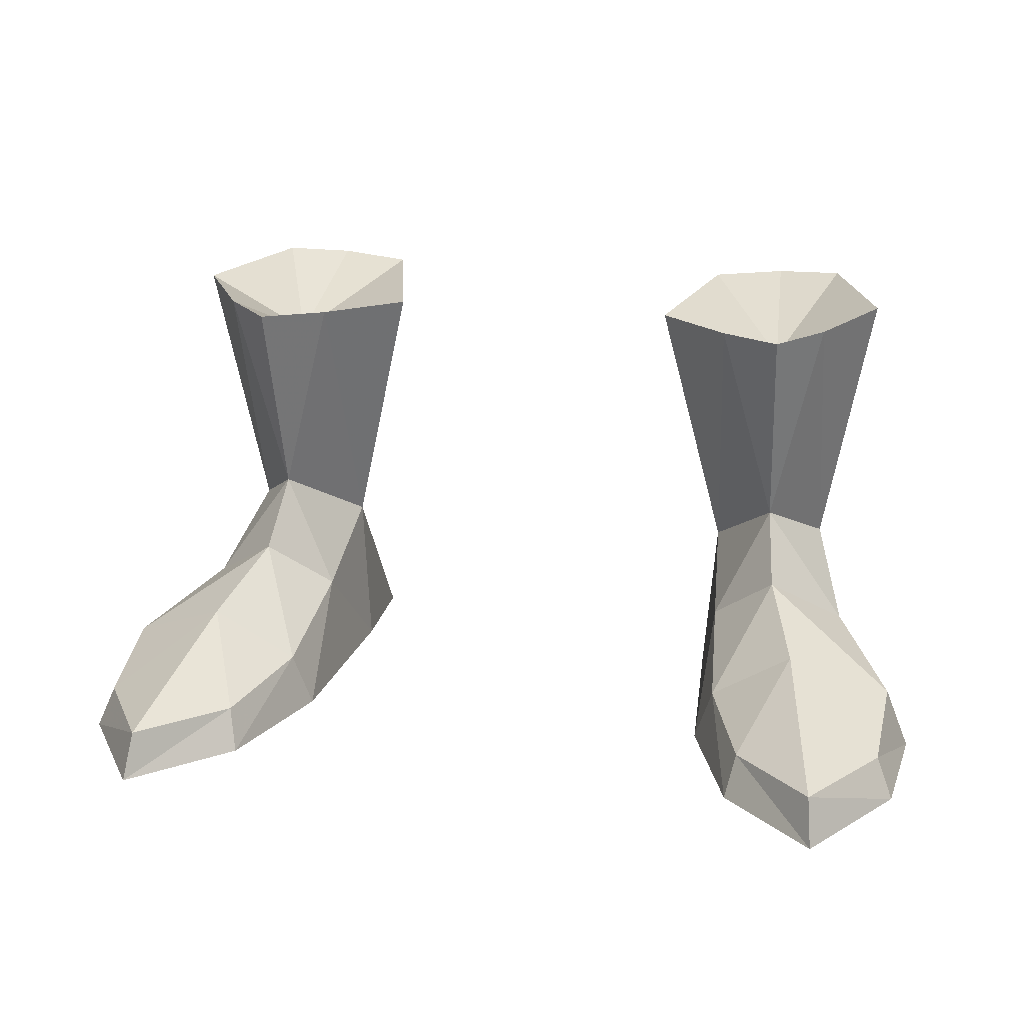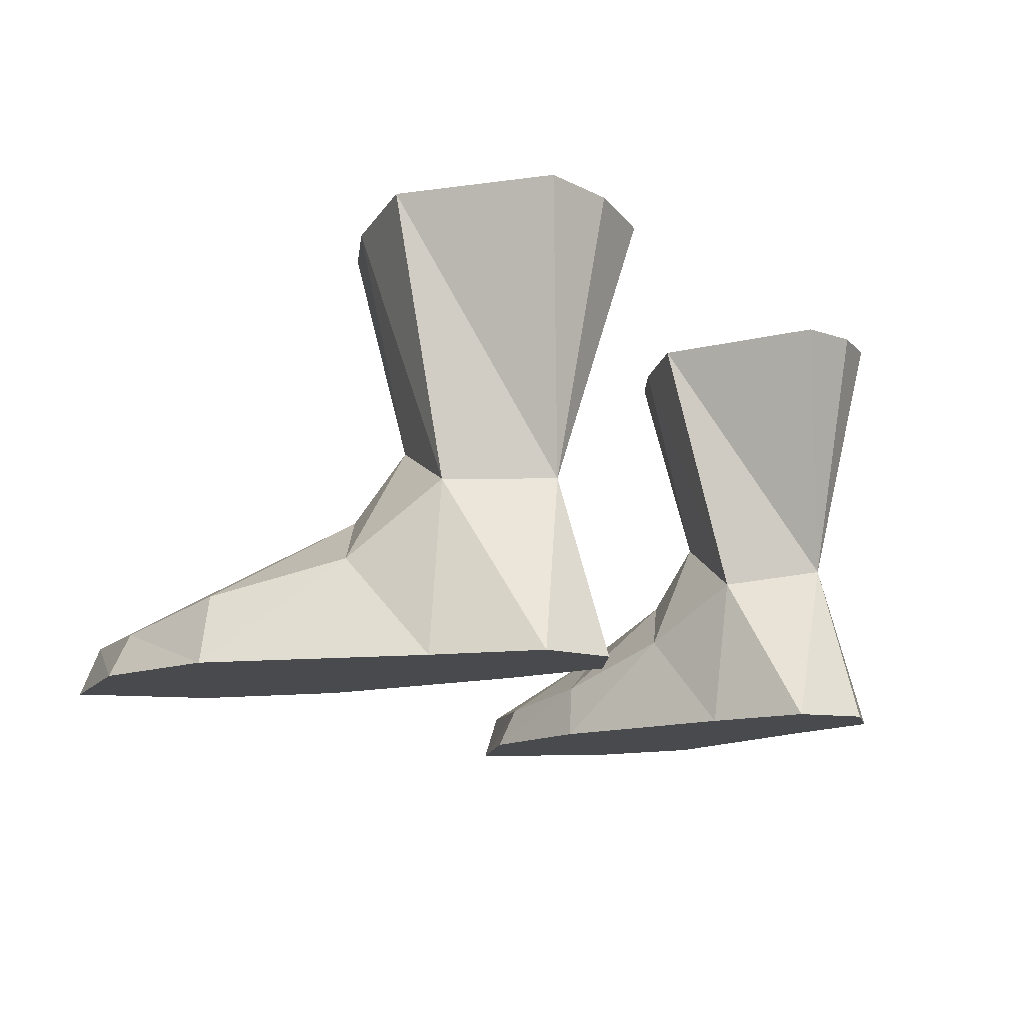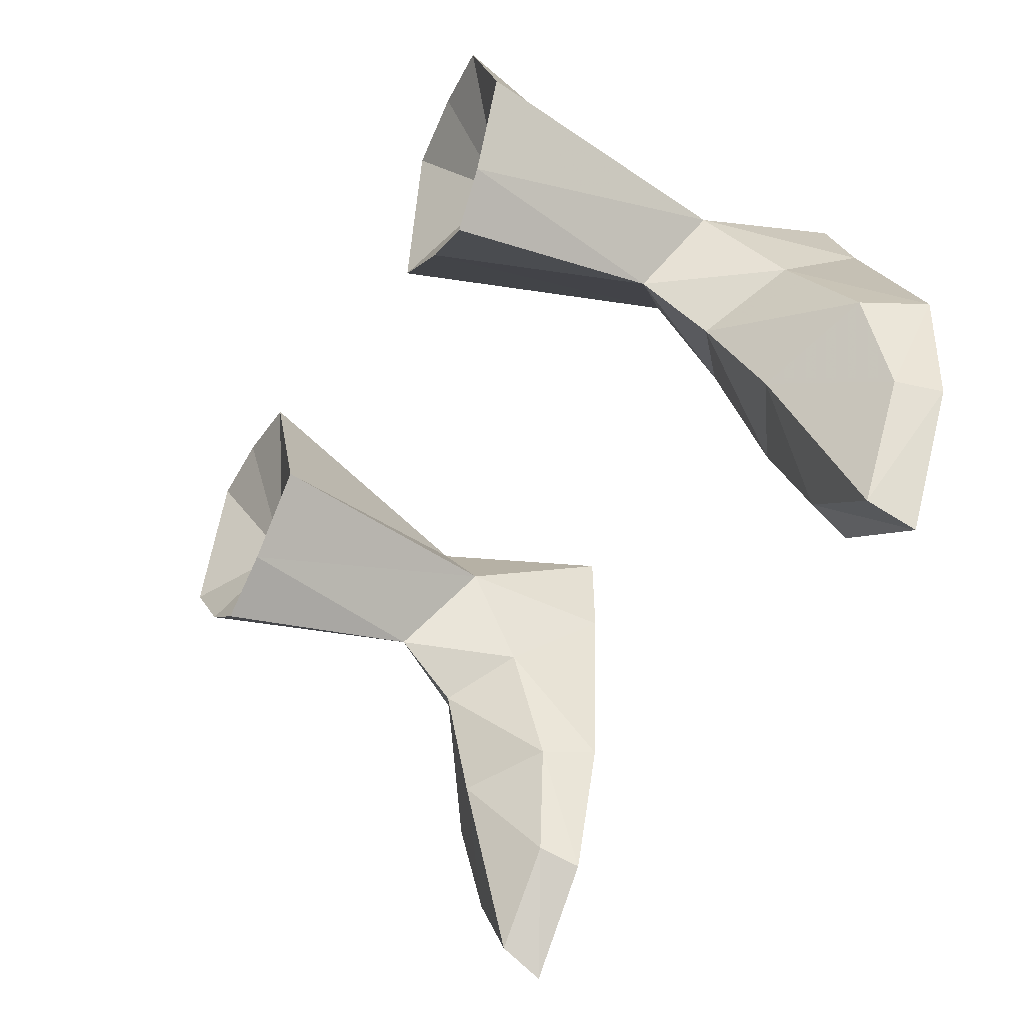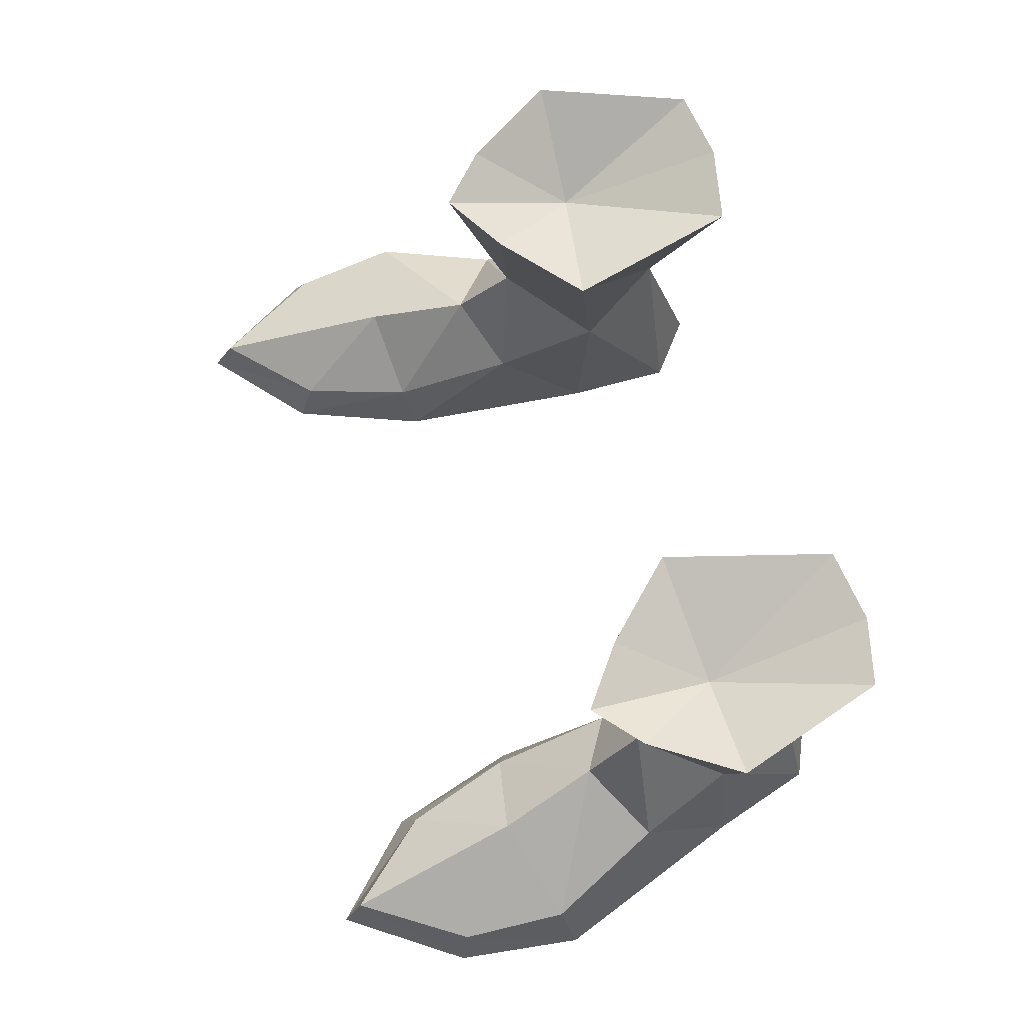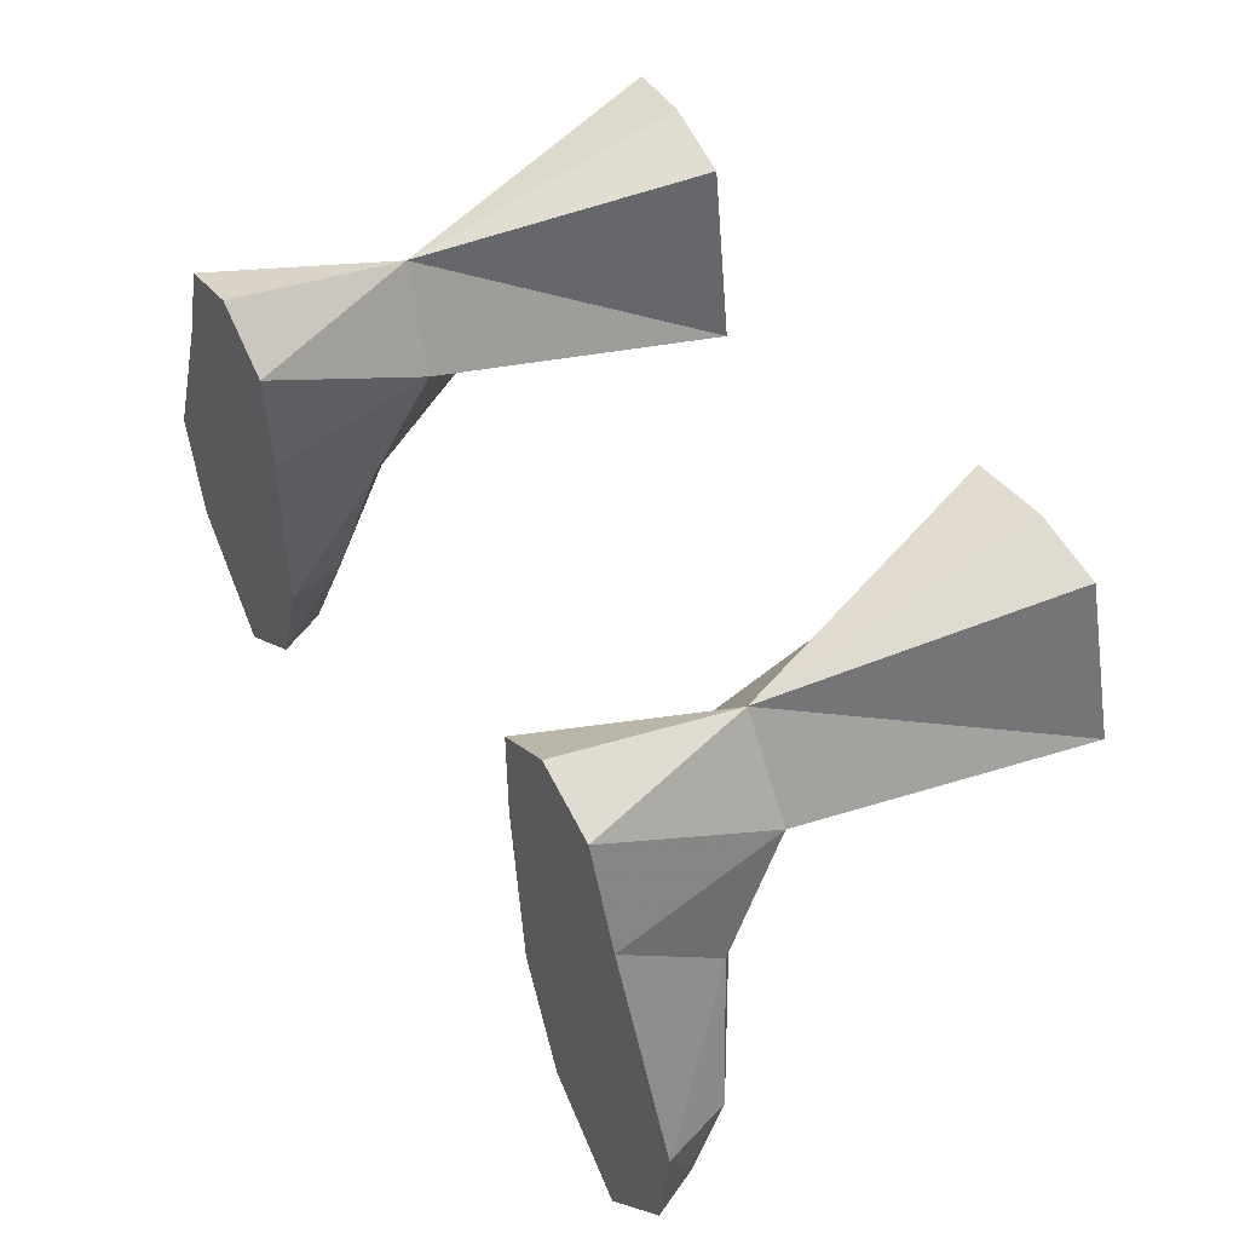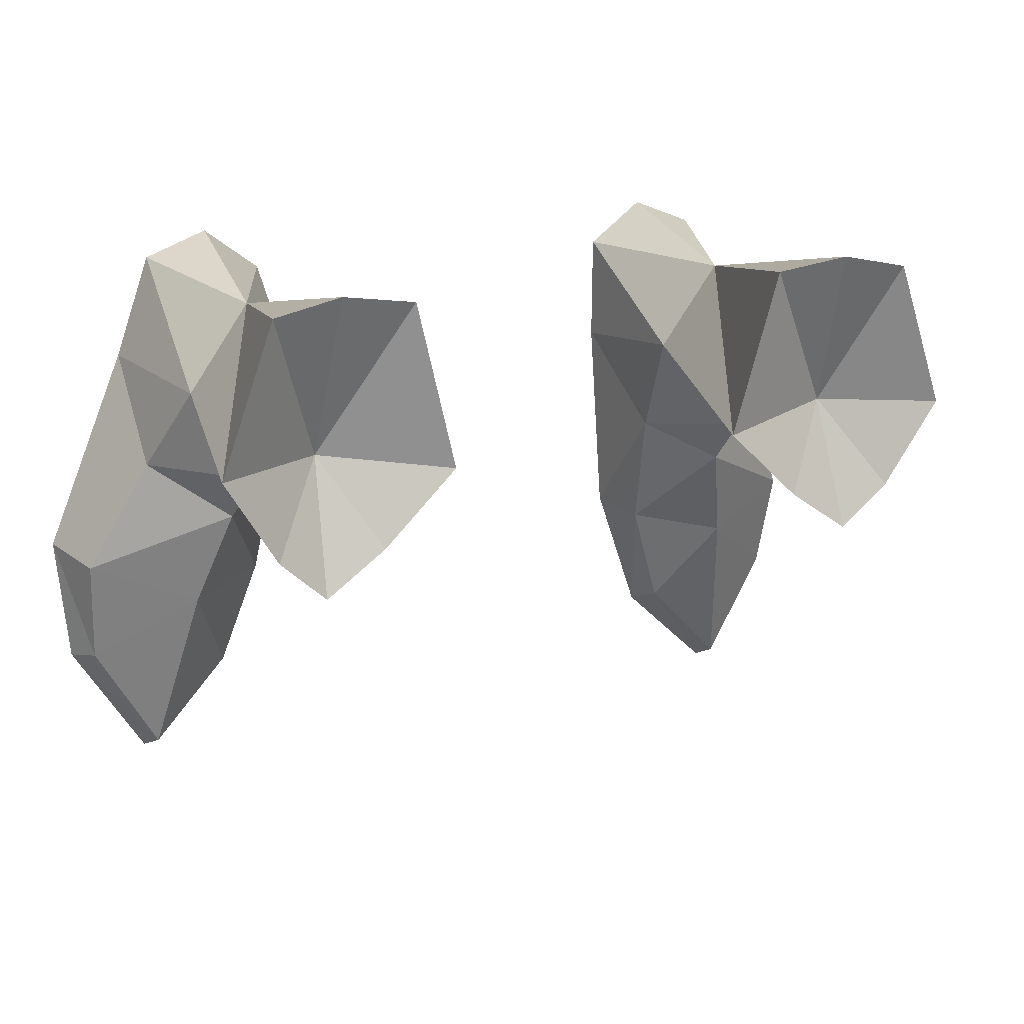
<metadata>
{"format":"obj","ext":"obj","renderer":"f3d","projection":"perspective","resolution":1024,"background":"white","views":[{"elev":20.4,"azim":11.5,"up":"+Z"},{"elev":-13.0,"azim":124.7,"up":"+Z"},{"elev":-51.1,"azim":62.2,"up":"+Y"},{"elev":71.3,"azim":75.4,"up":"+Z"},{"elev":53.4,"azim":-120.9,"up":"+Y"},{"elev":16.4,"azim":-24.5,"up":"+Y"}]}
</metadata>
<code>
g priest_shoe_male_49040
v 8.566 2.663 6.632
v 8.858 0.9891 4.65
v 11.15 2.552 3.011
v 10.19 5.273 5.178
v 7.227 -1.741 1.702
v 6.658 -1.469 -0.06585
v 8.079 -5.604 -0.06583
v 8.367 -5.087 1.225
v 12.95 -1.013 1.989
v 9.764 -2.117 3.376
v 13.3 -4.636 -0.06513
v 12.79 -4.335 1.2
v 10.81 -7.669 1.339
v 10.96 -8.325 -0.06545
v 13.69 -0.6546 -0.06513
v 11.13 5.568 -0.06516
v 11.13 5.568 -0.06516
v 13.69 -0.6546 -0.06513
v 6.658 -1.469 -0.06585
v 6.225 4.845 -0.06585
v 6.258 8.169 -0.06571
v 10.02 8.734 -0.06525
v 8.026 9.497 -0.06549
v 10.02 8.734 -0.06525
v 8.283 7.978 5.196
v 6.258 8.169 -0.06571
v 6.225 4.845 -0.06585
v 6.579 5.268 4.771
v 6.869 2.064 3.028
v 8.026 9.497 -0.06549
v 13.3 -4.636 -0.06513
v 10.96 -8.325 -0.06545
v 8.079 -5.604 -0.06583
v 8.566 2.663 6.632
v 10.09 2.055 13.29
v 8.66 0.759 13.14
v 10.19 5.273 5.178
v 11.73 4.672 13.5
v 6.579 5.268 4.771
v 6.814 2.029 13.07
v 4.564 4.177 13.01
v 8.283 7.978 5.196
v 10.16 9.128 13.58
v 8.101 9.548 13.47
v 5.859 9.207 13.31
v 6.814 2.029 13.07
v 8.66 0.759 13.14
v 8.422 4.675 11.68
v 10.09 2.055 13.29
v 11.73 4.672 13.5
v 4.564 4.177 13.01
v 10.16 9.128 13.58
v 8.101 9.548 13.47
v 5.859 9.207 13.31
v -8.694 2.663 6.632
v -10.32 5.273 5.178
v -11.28 2.552 3.011
v -8.987 0.989 4.65
v -7.356 -1.741 1.702
v -8.495 -5.087 1.225
v -8.207 -5.604 -0.06582
v -6.787 -1.469 -0.06583
v -13.07 -1.013 1.989
v -9.892 -2.117 3.376
v -13.43 -4.636 -0.06513
v -11.09 -8.325 -0.06545
v -10.93 -7.669 1.339
v -12.92 -4.335 1.2
v -13.82 -0.6547 -0.06514
v -11.26 5.568 -0.06516
v -11.26 5.568 -0.06516
v -6.354 4.845 -0.06583
v -6.787 -1.469 -0.06583
v -13.82 -0.6547 -0.06514
v -10.15 8.734 -0.06525
v -6.386 8.169 -0.0657
v -8.155 9.497 -0.06548
v -10.15 8.734 -0.06525
v -8.411 7.978 5.196
v -6.386 8.169 -0.0657
v -6.708 5.268 4.771
v -6.354 4.845 -0.06583
v -6.997 2.064 3.028
v -8.155 9.497 -0.06548
v -13.43 -4.636 -0.06513
v -8.207 -5.604 -0.06582
v -11.09 -8.325 -0.06545
v -8.694 2.663 6.632
v -8.789 0.7589 13.14
v -10.22 2.055 13.29
v -10.32 5.273 5.178
v -11.86 4.672 13.5
v -6.708 5.268 4.771
v -6.942 2.029 13.07
v -4.692 4.177 13.01
v -8.411 7.978 5.196
v -10.28 9.128 13.58
v -8.229 9.548 13.47
v -5.988 9.207 13.31
v -6.942 2.029 13.07
v -8.55 4.675 11.68
v -8.789 0.7589 13.14
v -10.22 2.055 13.29
v -11.86 4.672 13.5
v -4.692 4.177 13.01
v -10.28 9.128 13.58
v -8.229 9.548 13.47
v -5.988 9.207 13.31
f 1 2 3
f 3 4 1
f 5 6 7
f 7 8 5
f 9 3 2
f 2 10 9
f 11 12 13
f 13 14 11
f 15 16 3
f 3 9 15
f 17 18 19
f 19 20 17
f 20 21 22
f 22 17 20
f 23 22 21
f 24 25 4
f 4 16 24
f 26 27 28
f 28 25 26
f 27 29 28
f 1 28 29
f 29 2 1
f 14 13 8
f 8 7 14
f 25 24 30
f 30 26 25
f 16 4 3
f 15 9 12
f 12 11 15
f 31 32 33
f 18 31 33
f 33 19 18
f 12 9 10
f 10 13 12
f 5 10 2
f 2 29 5
f 6 5 29
f 29 27 6
f 34 35 36
f 34 37 35
f 37 38 35
f 10 5 8
f 8 13 10
f 39 34 40
f 41 39 40
f 42 43 38
f 38 37 42
f 44 42 45
f 39 41 42
f 45 42 41
f 40 34 36
f 43 42 44
f 46 47 48
f 49 50 48
f 51 46 48
f 50 52 48
f 52 53 48
f 54 51 48
f 47 49 48
f 53 54 48
f 55 56 57
f 57 58 55
f 59 60 61
f 61 62 59
f 63 64 58
f 58 57 63
f 65 66 67
f 67 68 65
f 69 63 57
f 57 70 69
f 71 72 73
f 73 74 71
f 72 71 75
f 75 76 72
f 77 76 75
f 78 70 56
f 56 79 78
f 80 79 81
f 81 82 80
f 82 81 83
f 55 58 83
f 83 81 55
f 66 61 60
f 60 67 66
f 79 84 78
f 84 79 80
f 70 57 56
f 69 65 68
f 68 63 69
f 85 86 87
f 74 73 86
f 86 85 74
f 68 67 64
f 64 63 68
f 59 83 58
f 58 64 59
f 62 82 83
f 83 59 62
f 88 89 90
f 88 90 91
f 91 90 92
f 64 67 60
f 60 59 64
f 93 94 88
f 95 94 93
f 96 92 97
f 92 96 91
f 98 99 96
f 93 96 95
f 99 95 96
f 94 89 88
f 97 98 96
f 100 101 102
f 103 101 104
f 105 101 100
f 104 101 106
f 106 101 107
f 108 101 105
f 102 101 103
f 107 101 108

</code>
